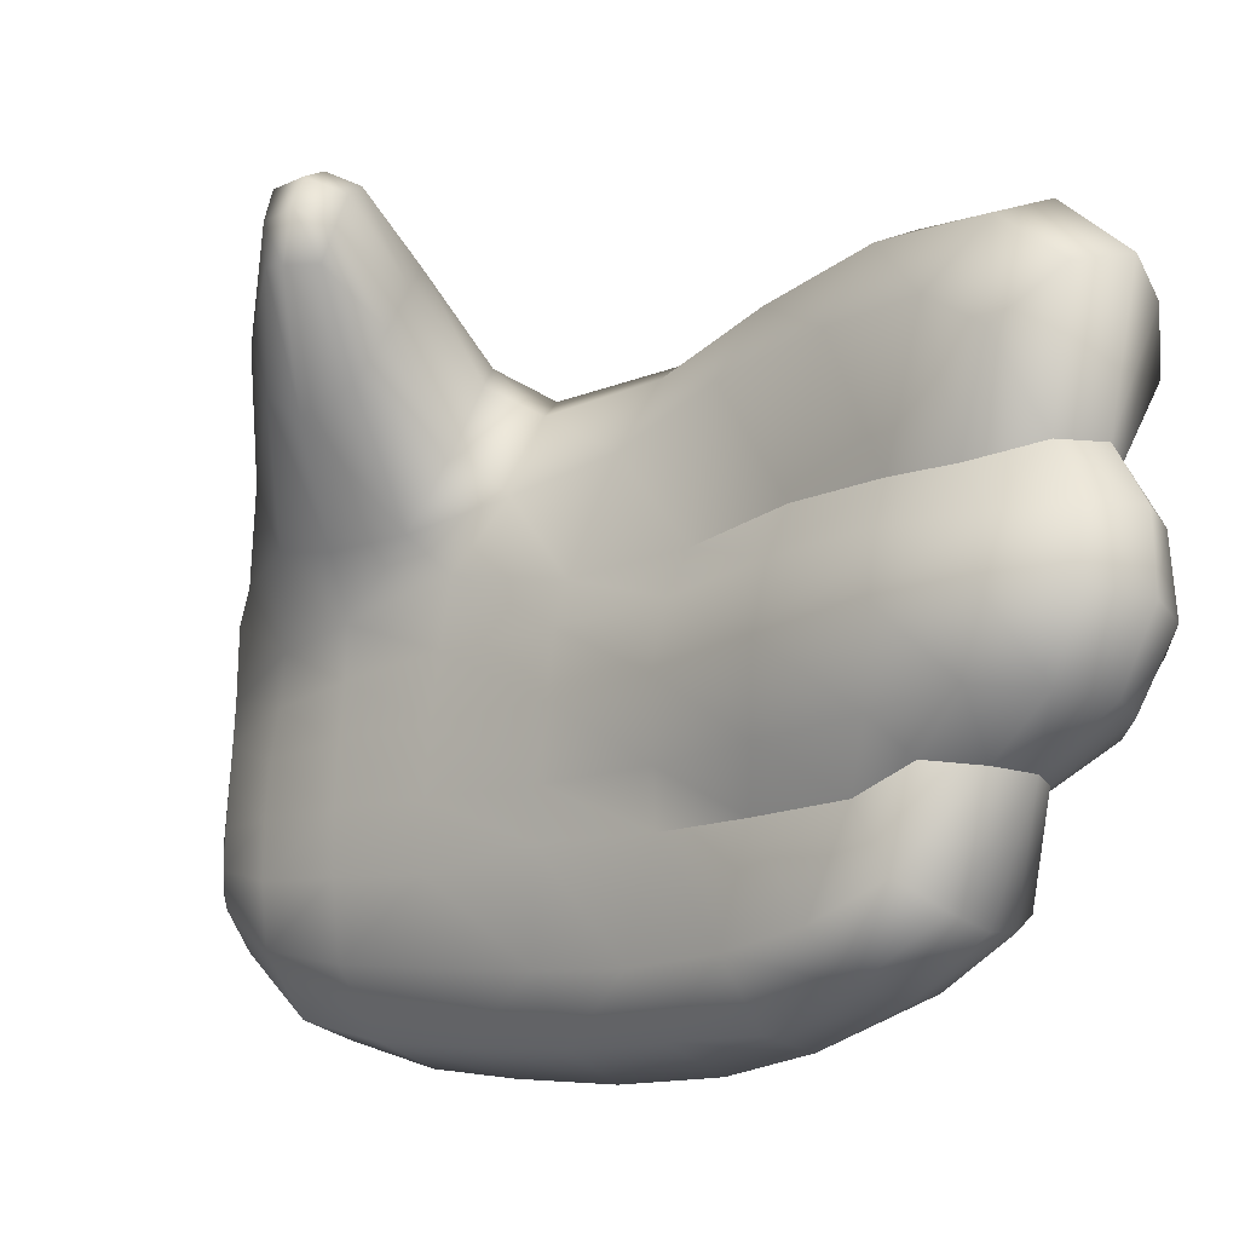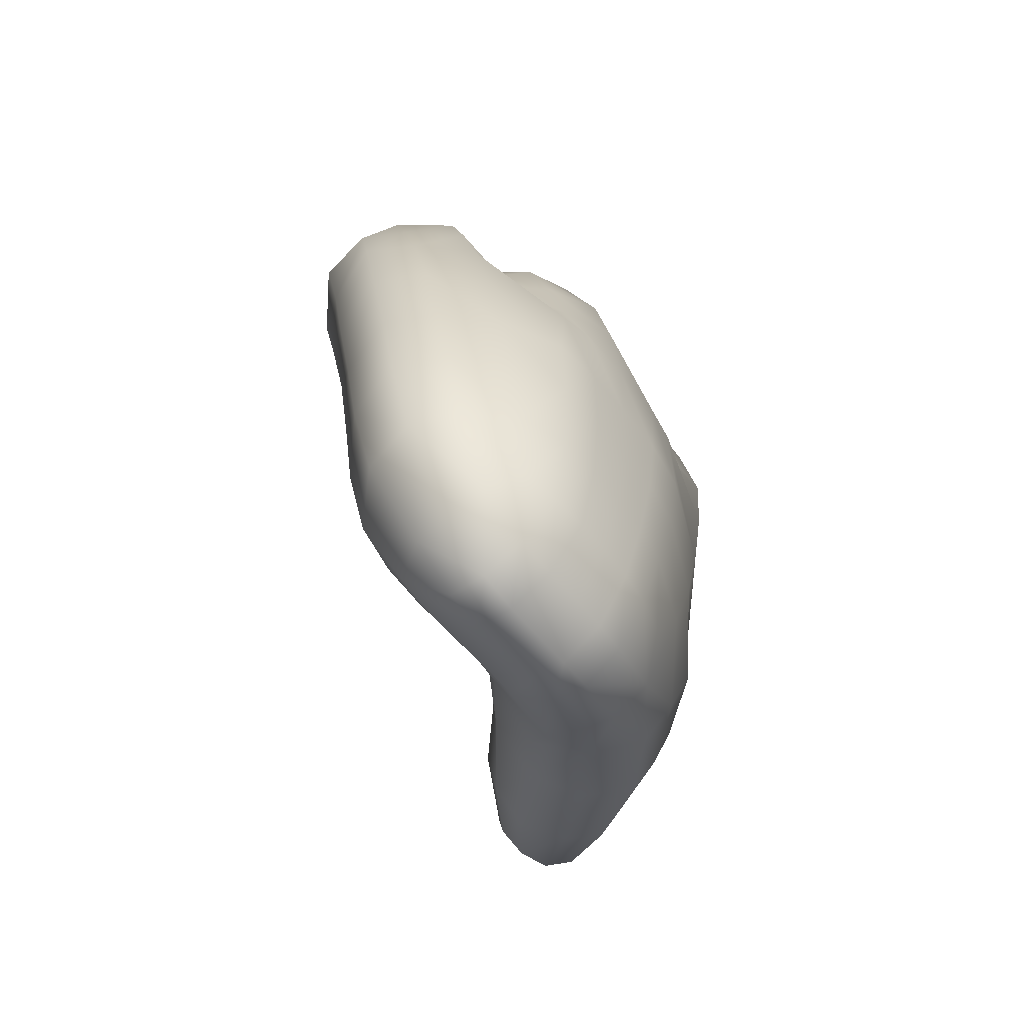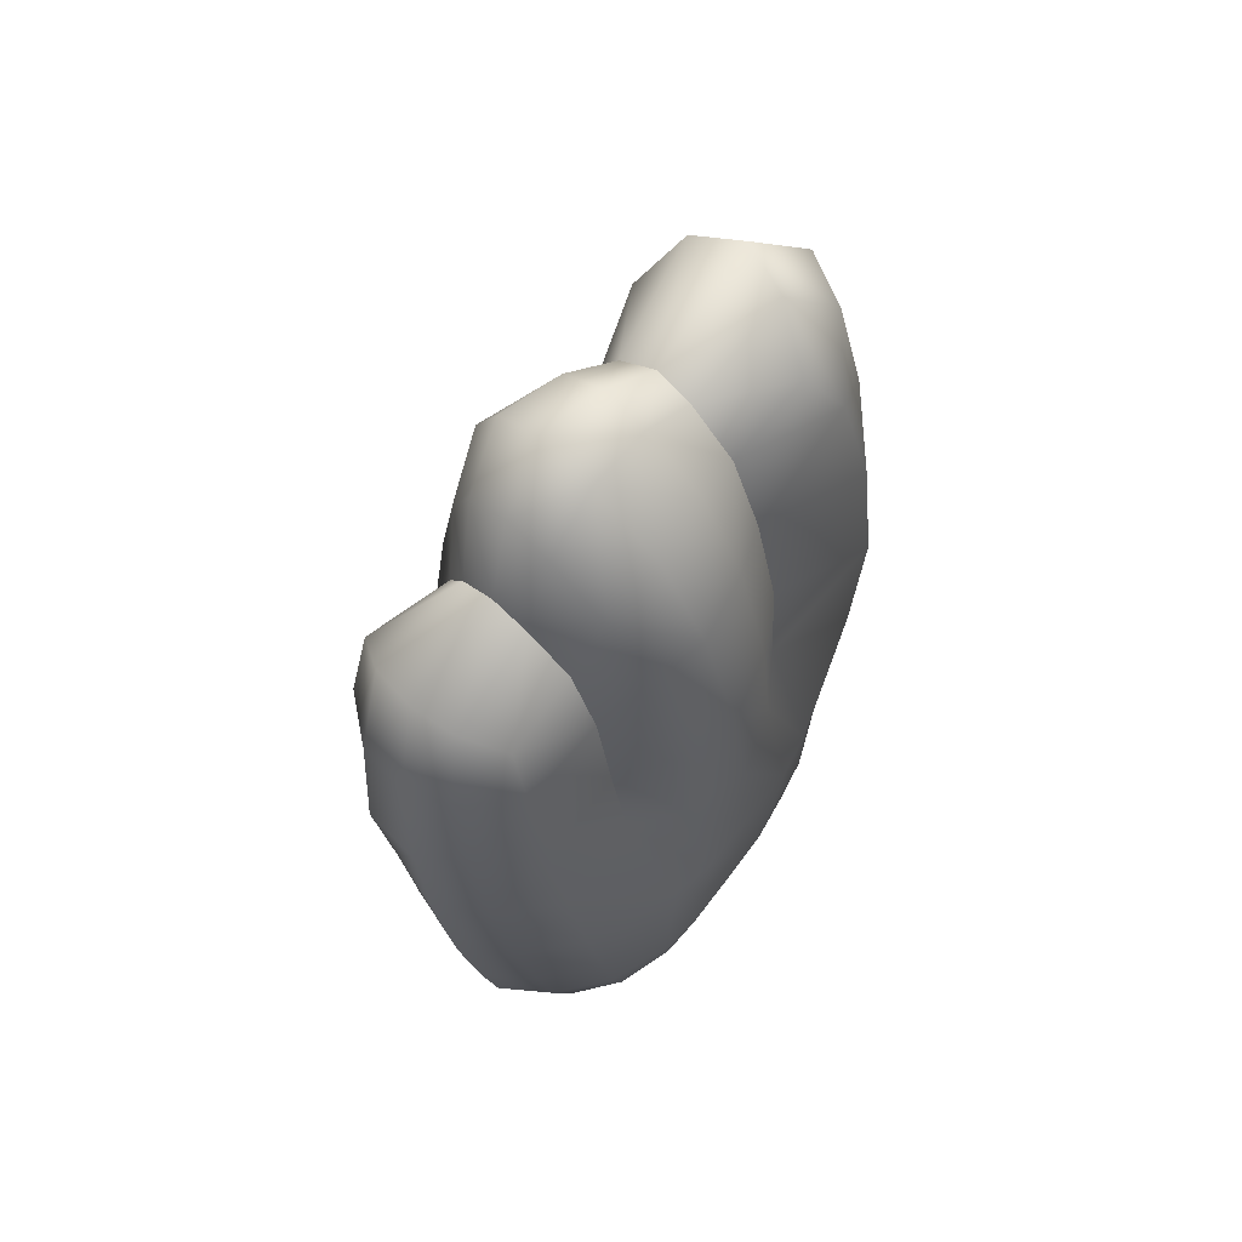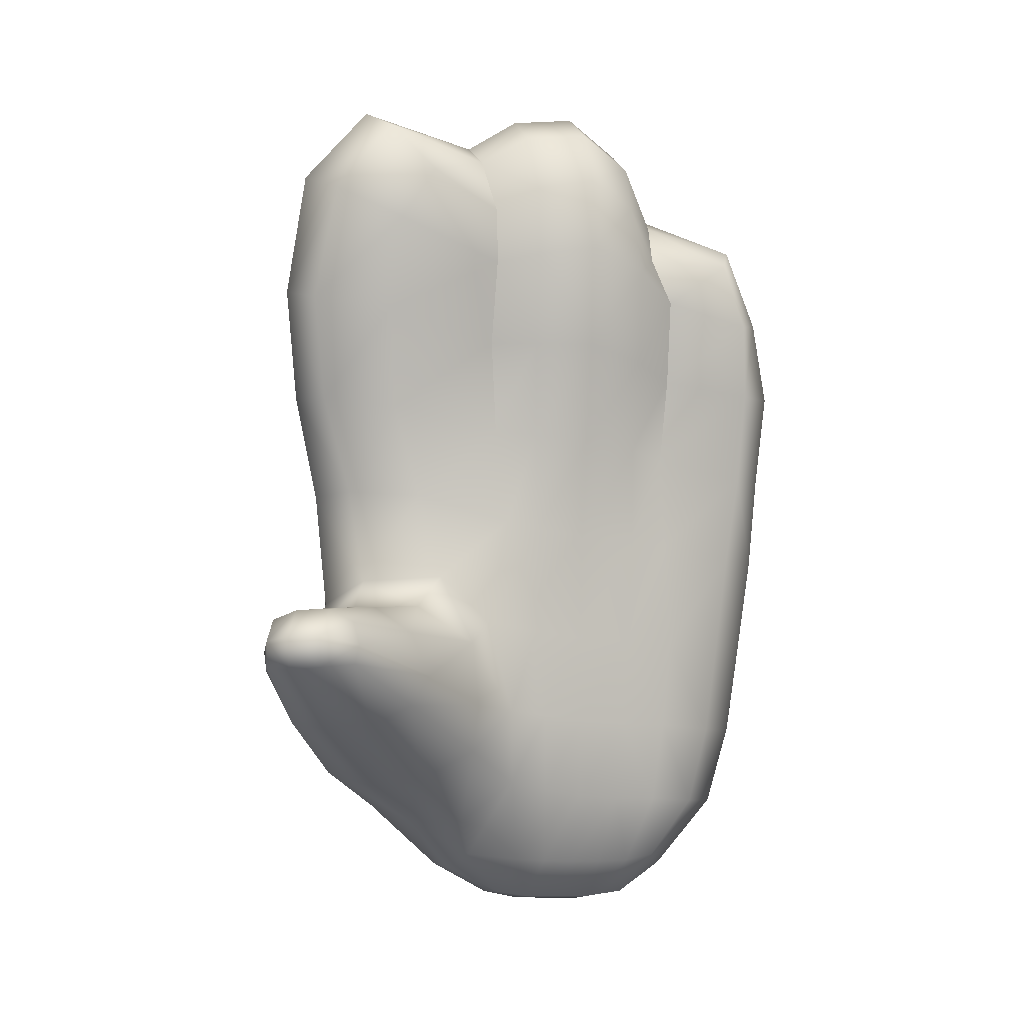
<metadata>
{"format":"obj","ext":"obj","renderer":"f3d","projection":"perspective","resolution":1024,"background":"white","views":[{"elev":-14.0,"azim":-52.8,"up":"+Y"},{"elev":-61.4,"azim":37.4,"up":"+Z"},{"elev":68.2,"azim":38.5,"up":"+Z"},{"elev":-3.6,"azim":-111.9,"up":"+Z"}]}
</metadata>
<code>
g Hand_Open_L1
v 0.545 0.358 0.2914
v 0.5276 0.3868 0.2824
v 0.5375 0.4035 0.3028
v 0.537 0.3537 0.2677
v 0.5305 0.4011 0.2605
v 0.5364 0.3537 0.2445
v 0.5461 0.4262 0.2748
v 0.5414 0.4027 0.2215
v 0.5427 0.3541 0.2084
v 0.5497 0.3981 0.1788
v 0.5497 0.3494 0.169
v 0.5682 0.4251 0.1829
v 0.5598 0.4324 0.2274
v 0.5545 0.3848 0.1392
v 0.5454 0.3455 0.1277
v 0.5491 0.3762 0.1025
v 0.5455 0.354 0.08266
v 0.5678 0.4066 0.1008
v 0.573 0.4117 0.1414
v 0.5412 0.3331 0.1671
v 0.5325 0.3364 0.2079
v 0.5427 0.3541 0.2084
v 0.5434 0.3312 0.1243
v 0.5459 0.3312 0.07819
v 0.5364 0.3537 0.2445
v 0.5254 0.337 0.2477
v 0.537 0.3537 0.2677
v 0.528 0.3371 0.2781
v 0.545 0.358 0.2914
v 0.5376 0.3382 0.3028
v 0.5552 0.3378 0.3141
v 0.5598 0.3589 0.3008
v 0.5909 0.4222 0.1397
v 0.5871 0.4183 0.09045
v 0.6094 0.414 0.1357
v 0.6024 0.4135 0.07522
v 0.63 0.3914 0.1315
v 0.6295 0.3822 0.08539
v 0.6448 0.3447 0.1255
v 0.6438 0.3473 0.08577
v 0.6236 0.3484 0.1731
v 0.6276 0.4006 0.1802
v 0.6185 0.3522 0.2135
v 0.6191 0.4038 0.2273
v 0.6056 0.4239 0.1831
v 0.5962 0.4296 0.2311
v 0.5858 0.4333 0.1842
v 0.5768 0.4405 0.2317
v 0.6476 0.3285 0.1231
v 0.6466 0.3262 0.0852
v 0.6353 0.3303 0.1716
v 0.6295 0.3323 0.2134
v 0.6185 0.3522 0.2135
v 0.6085 0.3987 0.273
v 0.5873 0.4241 0.2806
v 0.5777 0.4021 0.3077
v 0.5575 0.4094 0.3119
v 0.5598 0.3589 0.3008
v 0.5746 0.3578 0.2965
v 0.5979 0.3871 0.2967
v 0.5937 0.3566 0.2809
v 0.6073 0.3545 0.2519
v 0.5668 0.435 0.2826
v 0.6073 0.3545 0.2519
v 0.6154 0.3342 0.2599
v 0.5937 0.3566 0.2809
v 0.5972 0.3357 0.2912
v 0.573 0.3365 0.3094
v 0.5746 0.3578 0.2965
v 0.5598 0.3589 0.3008
v 0.5552 0.3378 0.3141
v 0.5518 0.3115 0.3169
v 0.5727 0.31 0.3119
v 0.556 0.2874 0.3025
v 0.5742 0.2864 0.2973
v 0.5973 0.2864 0.2804
v 0.6005 0.309 0.2933
v 0.6208 0.3075 0.2613
v 0.614 0.285 0.252
v 0.6365 0.3063 0.2133
v 0.6265 0.283 0.207
v 0.6438 0.3059 0.17
v 0.6343 0.2824 0.1667
v 0.6474 0.3049 0.1216
v 0.6469 0.2822 0.1213
v 0.6468 0.3048 0.0839
v 0.6468 0.2838 0.08215
v 0.645 0.3046 0.04746
v 0.6453 0.2856 0.04685
v 0.64 0.3046 0.01329
v 0.6405 0.288 0.01203
v 0.6316 0.3048 -0.0183
v 0.6316 0.2901 -0.02002
v 0.6171 0.3058 -0.03959
v 0.6165 0.2895 -0.04072
v 0.5994 0.3053 -0.04931
v 0.5991 0.2887 -0.0501
v 0.6311 0.3196 -0.01767
v 0.639 0.3212 0.01386
v 0.6293 0.3341 -0.01607
v 0.6151 0.336 -0.03446
v 0.6099 0.3624 -0.02275
v 0.6233 0.3523 -0.00832
v 0.5988 0.3359 -0.0446
v 0.5944 0.3629 -0.0299
v 0.6363 0.3375 0.01395
v 0.6254 0.365 0.01393
v 0.6415 0.3424 0.04872
v 0.628 0.3748 0.04766
v 0.6006 0.3966 0.01145
v 0.6036 0.4081 0.04241
v 0.5705 0.4278 0.03037
v 0.578 0.4312 0.04977
v 0.5861 0.3965 -0.001309
v 0.5615 0.4244 0.01569
v 0.5331 0.4527 0.04904
v 0.5382 0.4545 0.06187
v 0.5118 0.4663 0.06133
v 0.5128 0.4669 0.06917
v 0.5259 0.4511 0.03918
v 0.4954 0.4705 0.06297
v 0.5128 0.4669 0.06917
v 0.4945 0.4708 0.07375
v 0.5661 0.3839 -0.007618
v 0.582 0.3595 -0.03071
v 0.5633 0.3575 -0.02284
v 0.585 0.3348 -0.04336
v 0.5664 0.3321 -0.0266
v 0.5503 0.3411 0.009908
v 0.5507 0.3653 -0.006813
v 0.5307 0.3677 0.02531
v 0.5315 0.3917 0.01362
v 0.5431 0.3442 0.04269
v 0.532 0.3644 0.04526
v 0.5444 0.4113 0.01077
v 0.5005 0.4063 0.04675
v 0.5014 0.424 0.03863
v 0.4801 0.4379 0.06442
v 0.4798 0.4524 0.06325
v 0.479 0.4364 0.0723
v 0.4788 0.4534 0.0762
v 0.4838 0.4652 0.07538
v 0.4846 0.4645 0.0622
v 0.5022 0.3979 0.05904
v 0.479 0.4364 0.0723
v 0.5122 0.4414 0.03698
v 0.5056 0.4051 0.07737
v 0.5354 0.366 0.07321
v 0.5384 0.3909 0.08898
v 0.5491 0.3762 0.1025
v 0.5455 0.354 0.08266
v 0.5678 0.4066 0.1008
v 0.5532 0.4153 0.08819
v 0.5082 0.4208 0.08827
v 0.4857 0.4367 0.08148
v 0.4855 0.4469 0.08691
v 0.5186 0.4375 0.08768
v 0.4918 0.4593 0.08625
v 0.5019 0.4661 0.0825
v 0.4918 0.4593 0.08625
v 0.4855 0.4469 0.08691
v 0.4857 0.4367 0.08148
v 0.5159 0.4636 0.07385
v 0.5389 0.2888 0.2924
v 0.5288 0.2908 0.272
v 0.5197 0.3142 0.2814
v 0.5313 0.3129 0.3048
v 0.5164 0.3138 0.2507
v 0.5257 0.2864 0.2429
v 0.5248 0.3119 0.2077
v 0.5325 0.2853 0.2018
v 0.5348 0.31 0.1656
v 0.5408 0.2846 0.1622
v 0.543 0.3094 0.1221
v 0.5422 0.2845 0.1198
v 0.5456 0.3093 0.07509
v 0.5454 0.2862 0.0735
v 0.5518 0.3115 0.3169
v 0.556 0.2874 0.3025
v 0.5466 0.3088 0.03726
v 0.5468 0.2875 0.0357
v 0.5527 0.307 0.002593
v 0.5524 0.2882 0.001098
v 0.5665 0.305 -0.02861
v 0.5658 0.2911 -0.02913
v 0.5843 0.3048 -0.04655
v 0.5836 0.2885 -0.04719
v 0.5991 0.2887 -0.0501
v 0.5994 0.3053 -0.04931
v 0.585 0.32 -0.04597
v 0.5994 0.3208 -0.04808
v 0.585 0.3348 -0.04336
v 0.5664 0.3321 -0.0266
v 0.5668 0.3186 -0.02792
v 0.5527 0.3238 0.006019
v 0.5503 0.3411 0.009908
v 0.5461 0.3268 0.03986
v 0.5431 0.3442 0.04269
v 0.5988 0.3359 -0.0446
v 0.5477 0.2729 0.2676
v 0.5423 0.2343 0.2574
v 0.529 0.2428 0.248
v 0.5388 0.2752 0.2509
v 0.5469 0.2177 0.2244
v 0.5293 0.2324 0.2208
v 0.537 0.2667 0.231
v 0.5355 0.2286 0.1886
v 0.554 0.2078 0.1898
v 0.5608 0.2093 0.1512
v 0.5436 0.2284 0.1503
v 0.5483 0.267 0.1577
v 0.5417 0.2663 0.1946
v 0.5665 0.2103 0.1113
v 0.5491 0.2318 0.1126
v 0.5713 0.2145 0.06846
v 0.5523 0.236 0.07033
v 0.5465 0.2631 0.07259
v 0.5429 0.2676 0.1173
v 0.5666 0.2149 0.2293
v 0.56 0.231 0.2593
v 0.5613 0.272 0.2745
v 0.5851 0.2012 0.1547
v 0.5918 0.2021 0.1113
v 0.5964 0.2068 0.06835
v 0.5744 0.2189 0.03083
v 0.5985 0.2122 0.03319
v 0.5992 0.2237 -0.002525
v 0.577 0.2283 -0.003142
v 0.5543 0.2405 0.03197
v 0.5573 0.248 -0.001432
v 0.548 0.2663 0.03469
v 0.5528 0.2693 0.0005456
v 0.5825 0.2527 -0.03261
v 0.5653 0.2641 -0.0267
v 0.583 0.2726 -0.04555
v 0.5653 0.2773 -0.02898
v 0.6006 0.2498 -0.03256
v 0.5991 0.2725 -0.04813
v 0.5417 0.2663 0.1946
v 0.537 0.2667 0.231
v 0.5388 0.2752 0.2509
v 0.5477 0.2729 0.2676
v 0.5613 0.272 0.2745
v 0.5775 0.2331 0.257
v 0.5613 0.272 0.2745
v 0.5761 0.2716 0.2697
v 0.56 0.231 0.2593
v 0.5944 0.2405 0.2526
v 0.5931 0.272 0.2562
v 0.605 0.2704 0.2326
v 0.6033 0.2363 0.2315
v 0.5839 0.2194 0.2288
v 0.5666 0.2149 0.2293
v 0.614 0.2672 0.1997
v 0.6136 0.2331 0.1955
v 0.6218 0.2662 0.163
v 0.6218 0.2318 0.1589
v 0.6031 0.2125 0.1563
v 0.5931 0.2153 0.1948
v 0.5851 0.2012 0.1547
v 0.5766 0.2049 0.192
v 0.6438 0.2679 0.1208
v 0.629 0.2334 0.1173
v 0.6446 0.2632 0.08014
v 0.6324 0.2376 0.07623
v 0.6111 0.2139 0.1133
v 0.6156 0.2185 0.07173
v 0.5918 0.2021 0.1113
v 0.5964 0.2068 0.06835
v 0.6437 0.2668 0.04577
v 0.6338 0.2423 0.04117
v 0.6322 0.2502 0.007454
v 0.6394 0.2715 0.01048
v 0.6178 0.2239 0.03674
v 0.6176 0.2338 0.001484
v 0.5985 0.2122 0.03319
v 0.5992 0.2237 -0.002525
v 0.6265 0.2618 -0.01671
v 0.6306 0.2755 -0.02075
v 0.6156 0.2735 -0.03935
v 0.6147 0.2527 -0.02747
v 0.5991 0.2725 -0.04813
v 0.6006 0.2498 -0.03256
v 0.614 0.2672 0.1997
v 0.605 0.2704 0.2326
v 0.5931 0.272 0.2562
v 0.5761 0.2716 0.2697
v 0.5613 0.272 0.2745
v 0.5775 0.4311 0.06535
v 0.5871 0.4183 0.09045
v 0.5686 0.4267 0.07938
v 0.6024 0.4135 0.07522
v 0.5372 0.454 0.07117
v 0.5314 0.449 0.08143
v 0.5159 0.4636 0.07385
v 0.5019 0.4661 0.0825
v 0.5186 0.4375 0.08768
v 0.4918 0.4593 0.08625
v 0.5532 0.4153 0.08819
v 0.5678 0.4066 0.1008
v 0.6444 0.3237 0.04832
v 0.5994 0.3208 -0.04808
v 0.6165 0.3211 -0.03789
v 0.5598 0.3589 0.3008
v 0.5575 0.4094 0.3119
v 0.5766 0.2049 0.192
g Hand_Open_L1_0
f 3 2 1
f 4 1 2
f 4 2 5
f 5 6 4
f 7 5 2
f 2 3 7
f 6 5 8
f 8 9 6
f 8 10 9
f 10 11 9
f 12 10 8
f 8 13 12
f 13 8 5
f 5 7 13
f 10 14 11
f 14 15 11
f 14 16 15
f 16 17 15
f 18 16 14
f 14 19 18
f 19 10 12
f 14 10 19
f 15 20 11
f 11 20 21
f 11 21 22
f 15 23 20
f 17 23 15
f 17 24 23
f 25 22 21
f 21 26 25
f 27 25 26
f 26 28 27
f 29 27 28
f 28 30 29
f 30 31 29
f 32 29 31
f 18 19 33
f 34 18 33
f 34 33 35
f 36 34 35
f 36 35 37
f 37 38 36
f 38 37 39
f 39 40 38
f 41 39 37
f 37 42 41
f 42 37 35
f 43 41 42
f 42 44 43
f 44 42 45
f 45 35 33
f 35 45 42
f 45 46 44
f 46 45 47
f 33 47 45
f 47 48 46
f 40 39 49
f 49 50 40
f 39 41 51
f 51 49 39
f 52 51 41
f 41 53 52
f 44 46 54
f 46 55 54
f 55 46 48
f 55 56 54
f 57 56 55
f 56 57 58
f 58 59 56
f 60 56 59
f 54 56 60
f 59 61 60
f 54 60 61
f 61 62 54
f 63 57 55
f 48 63 55
f 44 54 62
f 62 43 44
f 52 53 64
f 64 65 52
f 66 65 64
f 65 66 67
f 68 67 66
f 66 69 68
f 69 70 68
f 71 68 70
f 72 68 71
f 72 73 68
f 73 67 68
f 73 72 74
f 74 75 73
f 75 76 73
f 73 76 77
f 73 77 67
f 78 77 76
f 78 65 67
f 67 77 78
f 76 79 78
f 80 78 79
f 79 81 80
f 82 80 81
f 81 83 82
f 84 82 83
f 83 85 84
f 86 84 85
f 85 87 86
f 88 86 87
f 87 89 88
f 90 88 89
f 89 91 90
f 92 90 91
f 91 93 92
f 94 92 93
f 93 95 94
f 96 94 95
f 95 97 96
f 82 84 49
f 49 51 82
f 80 82 51
f 51 52 80
f 78 80 52
f 52 65 78
f 90 92 98
f 98 99 90
f 99 98 100
f 101 100 98
f 100 101 102
f 102 103 100
f 102 101 104
f 104 105 102
f 106 100 103
f 100 106 99
f 103 107 106
f 107 103 102
f 108 106 107
f 107 109 108
f 109 107 110
f 102 110 107
f 110 111 109
f 112 111 110
f 112 113 111
f 112 110 114
f 102 114 110
f 114 102 105
f 114 115 112
f 116 113 112
f 116 112 115
f 116 117 113
f 118 117 116
f 117 118 119
f 118 116 120
f 115 120 116
f 120 121 118
f 122 118 121
f 121 123 122
f 114 124 115
f 124 114 105
f 105 125 124
f 124 125 126
f 126 125 127
f 127 128 126
f 126 128 129
f 129 130 126
f 126 130 124
f 131 130 129
f 130 131 132
f 130 132 124
f 131 129 133
f 133 134 131
f 124 132 135
f 136 132 131
f 136 131 134
f 132 136 137
f 132 137 135
f 138 137 136
f 137 138 139
f 139 138 140
f 141 139 140
f 139 141 142
f 142 143 139
f 138 136 144
f 134 144 136
f 144 145 138
f 146 139 143
f 137 139 146
f 135 137 146
f 135 146 120
f 115 135 120
f 124 135 115
f 120 146 121
f 146 143 121
f 143 142 123
f 123 121 143
f 144 147 145
f 147 144 148
f 147 148 149
f 150 149 148
f 148 151 150
f 149 150 152
f 152 153 149
f 149 154 147
f 154 149 153
f 155 147 154
f 155 145 147
f 154 156 155
f 156 154 157
f 153 157 154
f 157 158 156
f 133 151 148
f 148 134 133
f 144 134 148
f 123 160 159
f 142 160 123
f 160 142 141
f 141 161 160
f 162 161 141
f 141 140 162
f 123 159 122
f 163 122 159
f 166 165 164
f 164 167 166
f 166 168 165
f 169 165 168
f 169 168 170
f 170 171 169
f 170 172 171
f 172 173 171
f 172 174 173
f 174 175 173
f 176 175 174
f 176 177 175
f 178 167 164
f 164 179 178
f 176 180 177
f 180 181 177
f 180 182 181
f 182 183 181
f 183 182 184
f 184 185 183
f 184 186 185
f 187 185 186
f 188 187 186
f 186 189 188
f 186 190 189
f 190 186 184
f 190 191 189
f 191 190 192
f 193 192 190
f 190 194 193
f 184 194 190
f 194 184 182
f 193 194 195
f 182 195 194
f 195 182 180
f 195 196 193
f 196 195 197
f 196 197 198
f 192 199 191
f 197 24 198
f 198 24 17
f 180 197 195
f 197 180 176
f 176 24 197
f 24 176 174
f 174 23 24
f 23 174 172
f 172 20 23
f 20 172 170
f 170 21 20
f 26 21 170
f 170 168 26
f 26 168 28
f 28 168 166
f 28 166 30
f 30 166 167
f 30 167 178
f 178 31 30
f 202 201 200
f 200 203 202
f 204 201 202
f 205 204 202
f 203 206 202
f 205 202 206
f 204 205 207
f 207 208 204
f 209 208 207
f 207 210 209
f 211 210 207
f 212 211 207
f 212 207 205
f 205 206 212
f 209 210 213
f 214 213 210
f 213 214 215
f 216 215 214
f 217 216 214
f 218 217 214
f 211 218 210
f 218 214 210
f 219 204 208
f 204 219 220
f 220 201 204
f 201 220 221
f 221 200 201
f 222 209 213
f 213 223 222
f 223 213 215
f 215 224 223
f 224 215 225
f 215 216 225
f 225 226 224
f 225 227 226
f 228 227 225
f 225 229 228
f 230 228 229
f 230 229 231
f 231 232 230
f 233 228 230
f 227 228 233
f 230 234 233
f 234 230 232
f 235 233 234
f 234 236 235
f 232 236 234
f 233 237 227
f 238 237 233
f 233 235 238
f 229 225 216
f 229 216 217
f 217 231 229
f 235 187 238
f 187 235 236
f 187 188 238
f 236 185 187
f 236 232 183
f 183 185 236
f 231 181 232
f 183 232 181
f 217 177 231
f 181 231 177
f 177 217 218
f 218 175 177
f 175 218 211
f 211 173 175
f 173 211 239
f 239 171 173
f 171 239 240
f 240 169 171
f 169 240 241
f 241 165 169
f 165 241 242
f 242 164 165
f 164 242 243
f 243 179 164
f 246 245 244
f 247 244 245
f 244 248 246
f 246 248 249
f 250 249 248
f 248 251 250
f 248 244 252
f 252 251 248
f 244 247 253
f 253 252 244
f 254 250 251
f 251 255 254
f 256 254 255
f 255 257 256
f 258 257 255
f 258 255 259
f 251 252 259
f 259 255 251
f 260 258 259
f 259 261 260
f 252 253 261
f 261 259 252
f 262 256 257
f 257 263 262
f 257 258 263
f 264 262 263
f 263 265 264
f 265 263 266
f 266 263 258
f 267 265 266
f 267 266 268
f 258 260 268
f 268 266 258
f 269 267 268
f 270 264 265
f 265 271 270
f 271 265 267
f 270 271 272
f 272 273 270
f 272 271 274
f 274 271 267
f 269 274 267
f 275 272 274
f 276 275 274
f 276 274 269
f 277 275 276
f 273 272 278
f 278 272 275
f 278 279 273
f 280 279 278
f 278 281 280
f 275 281 278
f 281 275 277
f 282 280 281
f 281 283 282
f 277 283 281
f 89 270 273
f 270 89 87
f 87 264 270
f 262 264 87
f 87 85 262
f 256 262 85
f 85 83 256
f 284 256 83
f 83 81 284
f 284 81 285
f 79 285 81
f 285 79 286
f 76 286 79
f 76 287 286
f 75 287 76
f 288 287 75
f 288 75 74
f 291 290 289
f 292 289 290
f 293 291 289
f 291 293 294
f 295 294 293
f 294 295 296
f 296 297 294
f 297 296 298
f 294 299 291
f 294 297 299
f 300 290 291
f 291 299 300
f 295 293 117
f 289 117 293
f 117 119 295
f 117 289 113
f 111 113 289
f 289 292 111
f 109 111 36
f 36 38 109
f 109 38 40
f 40 108 109
f 108 40 50
f 50 301 108
f 106 108 301
f 301 99 106
f 301 50 86
f 84 86 50
f 50 49 84
f 86 88 301
f 99 301 88
f 88 90 99
f 101 303 302
f 302 104 101
f 98 303 101
f 303 98 92
f 92 94 303
f 302 303 94
f 96 302 94
f 125 105 104
f 104 127 125
f 305 3 304
f 1 304 3
f 3 305 63
f 63 7 3
f 7 63 48
f 48 13 7
f 12 13 48
f 48 47 12
f 12 47 19
f 33 19 47
f 208 306 219
f 306 208 209
f 209 222 306
f 273 91 89
f 91 273 279
f 279 93 91
f 95 93 279
f 279 280 95
f 97 95 280
f 282 97 280

</code>
